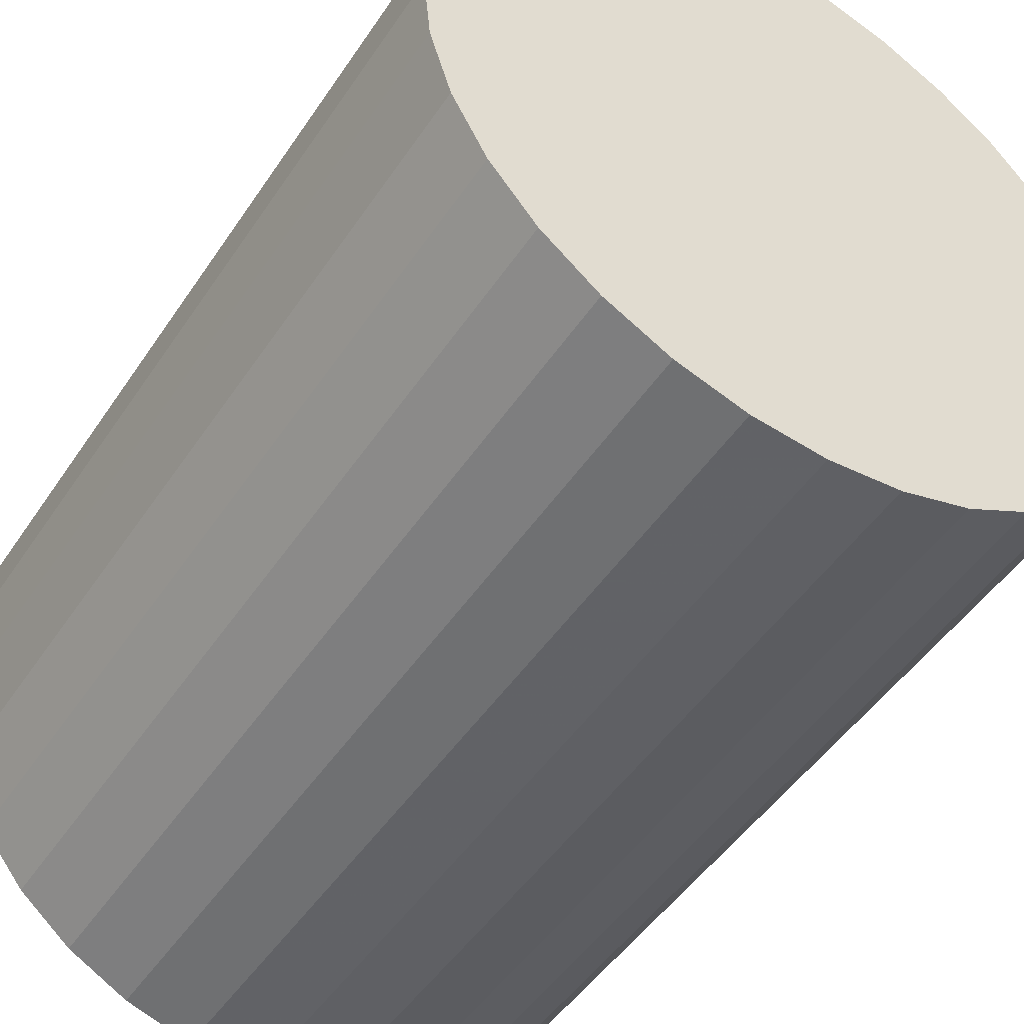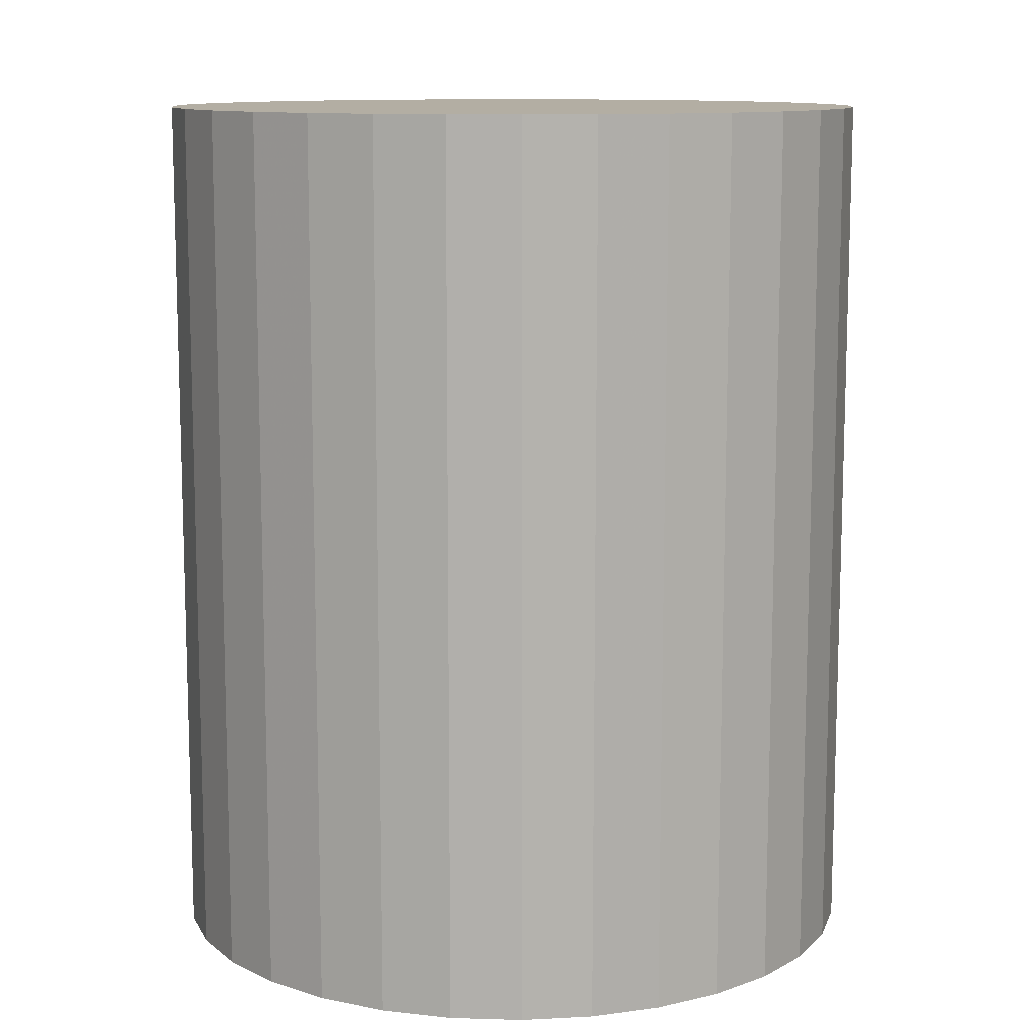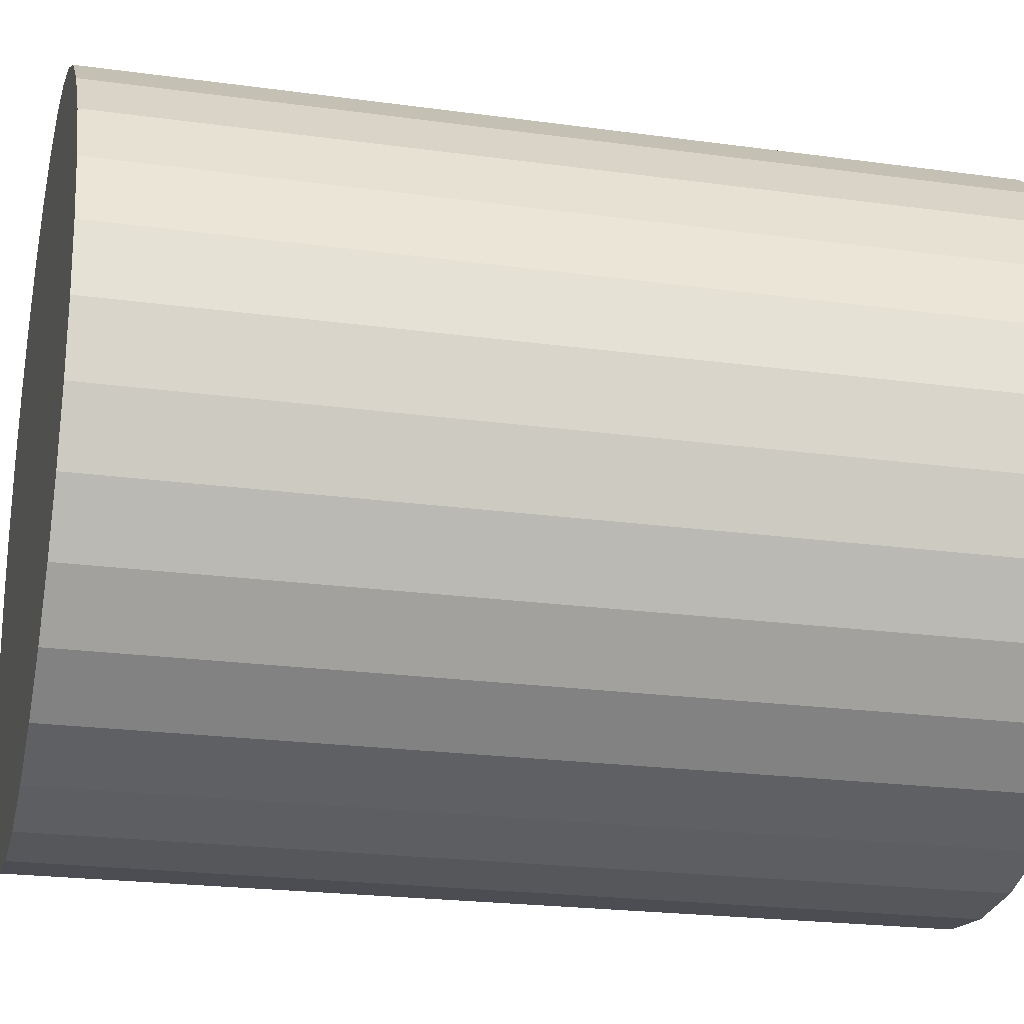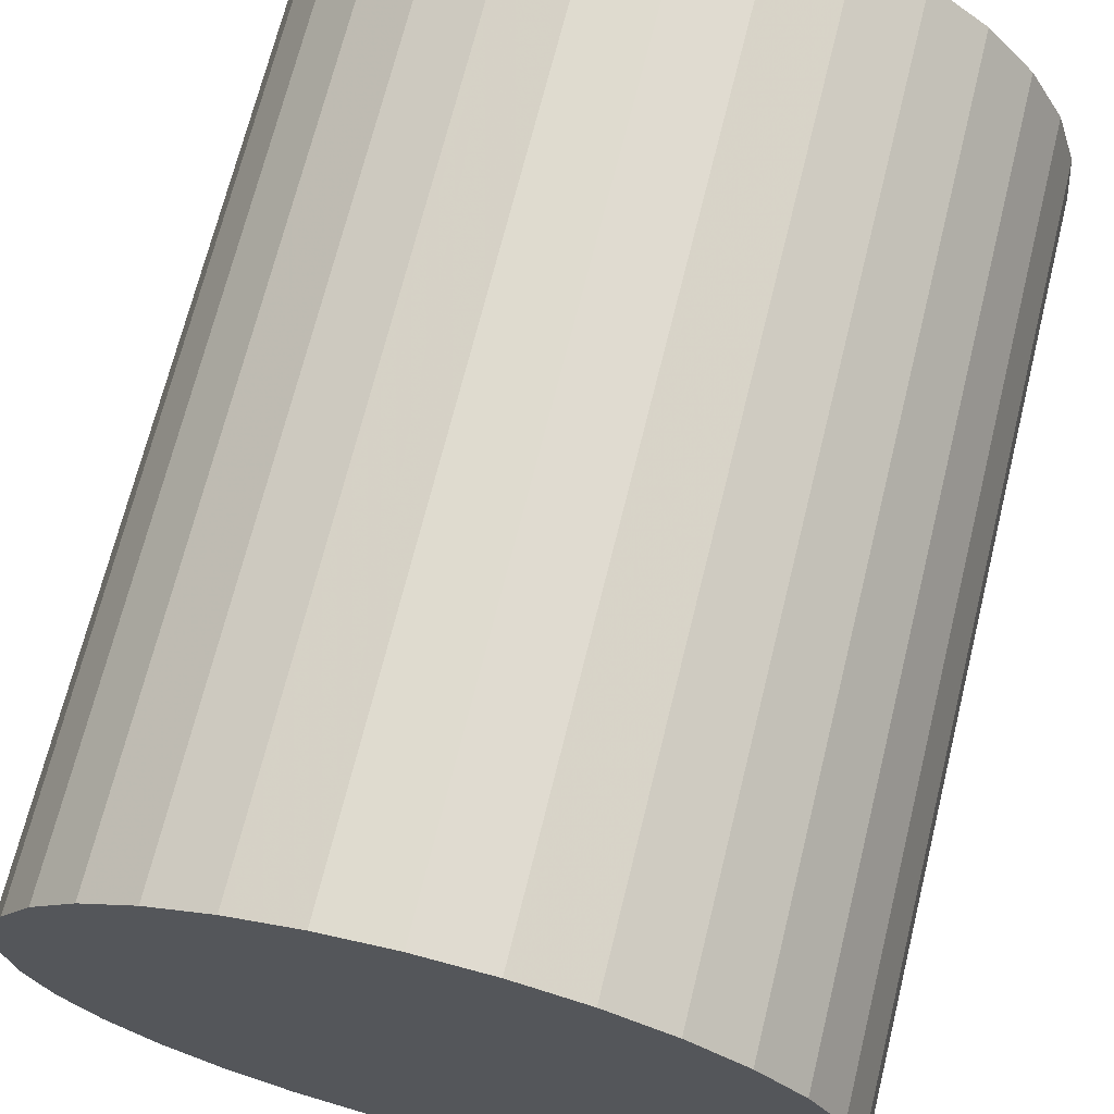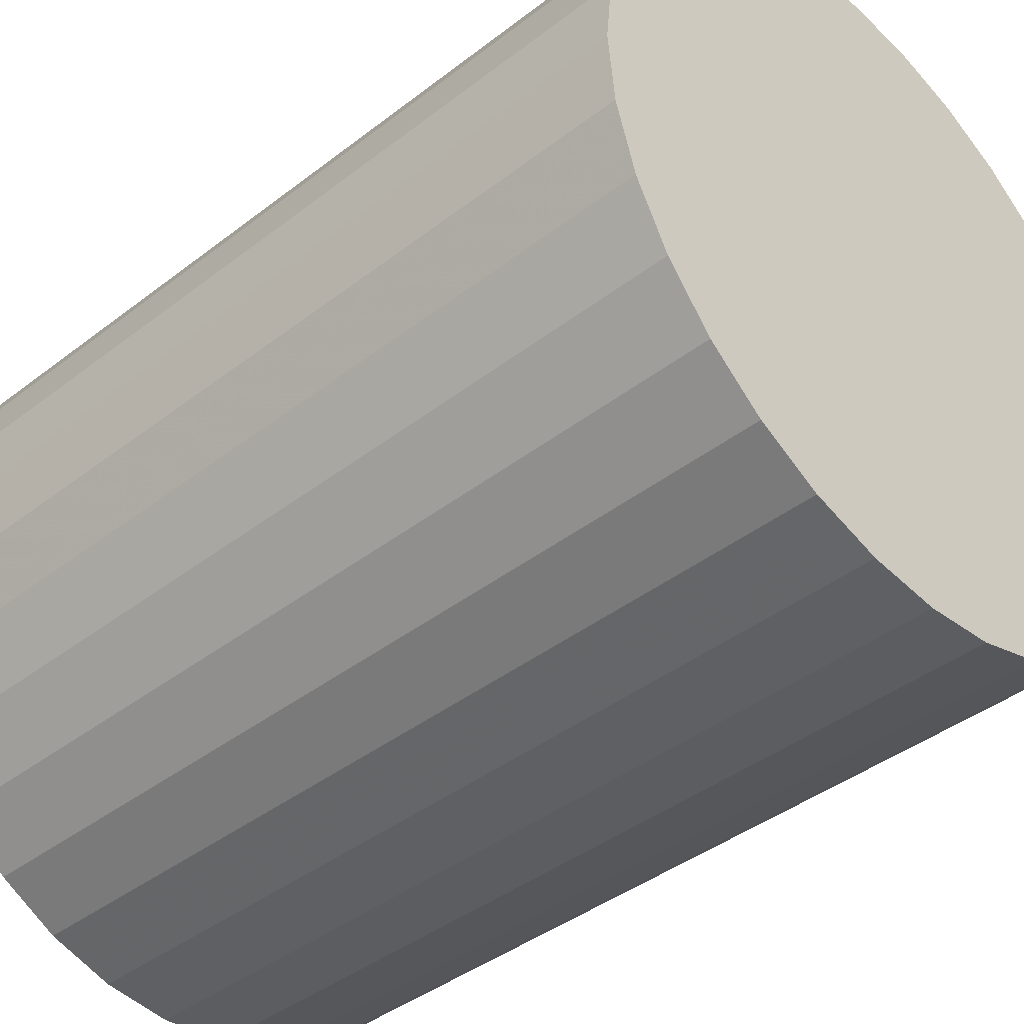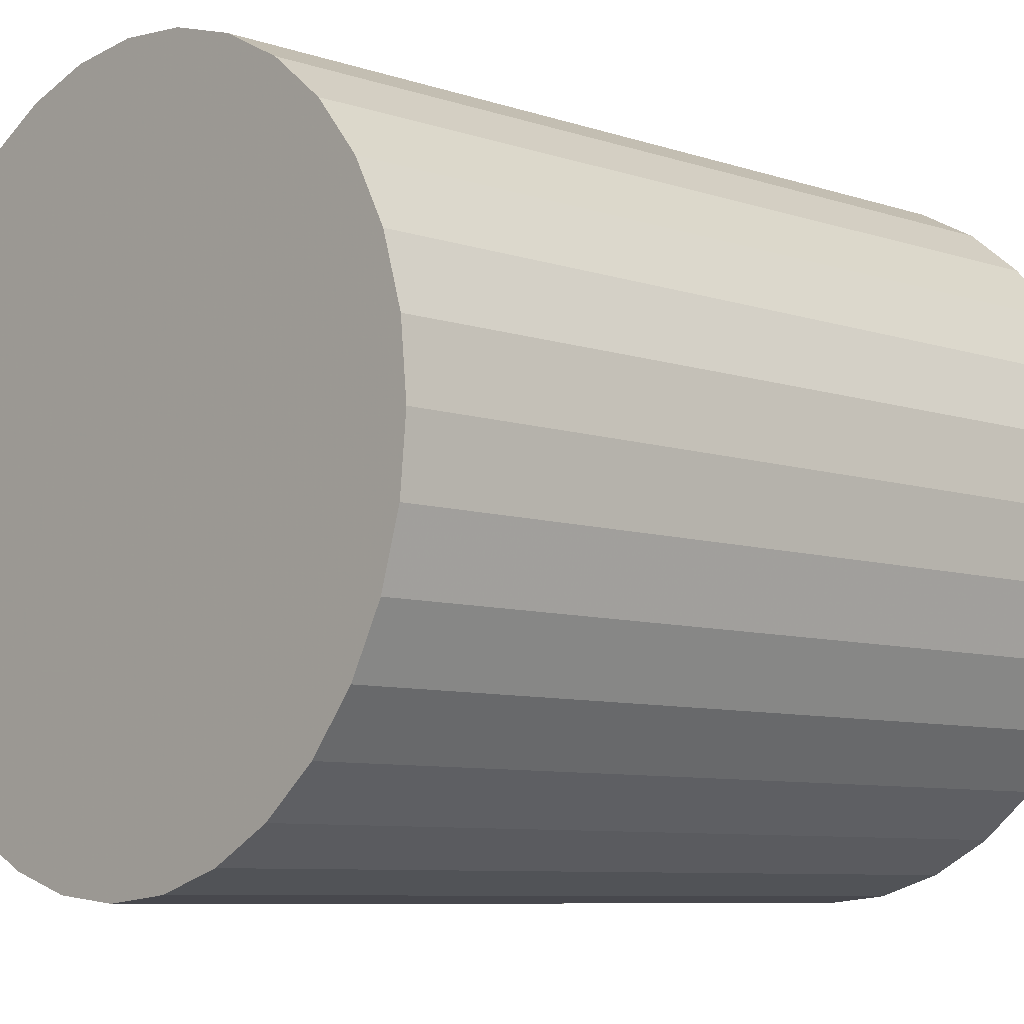
<metadata>
{"format":"obj","ext":"obj","renderer":"f3d","projection":"perspective","resolution":1024,"background":"white","views":[{"elev":-48.3,"azim":147.8,"up":"+Y"},{"elev":11.0,"azim":88.5,"up":"+Z"},{"elev":-21.9,"azim":76.4,"up":"+Y"},{"elev":69.4,"azim":-166.1,"up":"+Y"},{"elev":-41.0,"azim":-46.7,"up":"+Y"},{"elev":-7.9,"azim":-133.0,"up":"+Y"}]}
</metadata>
<code>
v 0 0 -0.03274
v 0.02673 0 -0.03274
v 0.02673 0 0.03274
v 0 0 0.03274
v 0.02622 0.005215 -0.03274
v 0.02622 0.005215 0.03274
v 0.0247 0.01023 -0.03274
v 0.0247 0.01023 0.03274
v 0.02223 0.01485 -0.03274
v 0.02223 0.01485 0.03274
v 0.0189 0.0189 -0.03274
v 0.0189 0.0189 0.03274
v 0.01485 0.02223 -0.03274
v 0.01485 0.02223 0.03274
v 0.01023 0.0247 -0.03274
v 0.01023 0.0247 0.03274
v 0.005215 0.02622 -0.03274
v 0.005215 0.02622 0.03274
v 0 0.02673 -0.03274
v 0 0.02673 0.03274
v -0.005215 0.02622 -0.03274
v -0.005215 0.02622 0.03274
v -0.01023 0.0247 -0.03274
v -0.01023 0.0247 0.03274
v -0.01485 0.02223 -0.03274
v -0.01485 0.02223 0.03274
v -0.0189 0.0189 -0.03274
v -0.0189 0.0189 0.03274
v -0.02223 0.01485 -0.03274
v -0.02223 0.01485 0.03274
v -0.0247 0.01023 -0.03274
v -0.0247 0.01023 0.03274
v -0.02622 0.005215 -0.03274
v -0.02622 0.005215 0.03274
v -0.02673 0 -0.03274
v -0.02673 0 0.03274
v -0.02622 -0.005215 -0.03274
v -0.02622 -0.005215 0.03274
v -0.0247 -0.01023 -0.03274
v -0.0247 -0.01023 0.03274
v -0.02223 -0.01485 -0.03274
v -0.02223 -0.01485 0.03274
v -0.0189 -0.0189 -0.03274
v -0.0189 -0.0189 0.03274
v -0.01485 -0.02223 -0.03274
v -0.01485 -0.02223 0.03274
v -0.01023 -0.0247 -0.03274
v -0.01023 -0.0247 0.03274
v -0.005215 -0.02622 -0.03274
v -0.005215 -0.02622 0.03274
v -0 -0.02673 -0.03274
v -0 -0.02673 0.03274
v 0.005215 -0.02622 -0.03274
v 0.005215 -0.02622 0.03274
v 0.01023 -0.0247 -0.03274
v 0.01023 -0.0247 0.03274
v 0.01485 -0.02223 -0.03274
v 0.01485 -0.02223 0.03274
v 0.0189 -0.0189 -0.03274
v 0.0189 -0.0189 0.03274
v 0.02223 -0.01485 -0.03274
v 0.02223 -0.01485 0.03274
v 0.0247 -0.01023 -0.03274
v 0.0247 -0.01023 0.03274
v 0.02622 -0.005215 -0.03274
v 0.02622 -0.005215 0.03274
f 2 1 5
f 2 5 3
f 3 5 6
f 3 6 4
f 5 1 7
f 5 7 6
f 6 7 8
f 6 8 4
f 7 1 9
f 7 9 8
f 8 9 10
f 8 10 4
f 9 1 11
f 9 11 10
f 10 11 12
f 10 12 4
f 11 1 13
f 11 13 12
f 12 13 14
f 12 14 4
f 13 1 15
f 13 15 14
f 14 15 16
f 14 16 4
f 15 1 17
f 15 17 16
f 16 17 18
f 16 18 4
f 17 1 19
f 17 19 18
f 18 19 20
f 18 20 4
f 19 1 21
f 19 21 20
f 20 21 22
f 20 22 4
f 21 1 23
f 21 23 22
f 22 23 24
f 22 24 4
f 23 1 25
f 23 25 24
f 24 25 26
f 24 26 4
f 25 1 27
f 25 27 26
f 26 27 28
f 26 28 4
f 27 1 29
f 27 29 28
f 28 29 30
f 28 30 4
f 29 1 31
f 29 31 30
f 30 31 32
f 30 32 4
f 31 1 33
f 31 33 32
f 32 33 34
f 32 34 4
f 33 1 35
f 33 35 34
f 34 35 36
f 34 36 4
f 35 1 37
f 35 37 36
f 36 37 38
f 36 38 4
f 37 1 39
f 37 39 38
f 38 39 40
f 38 40 4
f 39 1 41
f 39 41 40
f 40 41 42
f 40 42 4
f 41 1 43
f 41 43 42
f 42 43 44
f 42 44 4
f 43 1 45
f 43 45 44
f 44 45 46
f 44 46 4
f 45 1 47
f 45 47 46
f 46 47 48
f 46 48 4
f 47 1 49
f 47 49 48
f 48 49 50
f 48 50 4
f 49 1 51
f 49 51 50
f 50 51 52
f 50 52 4
f 51 1 53
f 51 53 52
f 52 53 54
f 52 54 4
f 53 1 55
f 53 55 54
f 54 55 56
f 54 56 4
f 55 1 57
f 55 57 56
f 56 57 58
f 56 58 4
f 57 1 59
f 57 59 58
f 58 59 60
f 58 60 4
f 59 1 61
f 59 61 60
f 60 61 62
f 60 62 4
f 61 1 63
f 61 63 62
f 62 63 64
f 62 64 4
f 63 1 65
f 63 65 64
f 64 65 66
f 64 66 4
f 65 1 2
f 65 2 66
f 66 2 3
f 66 3 4

</code>
